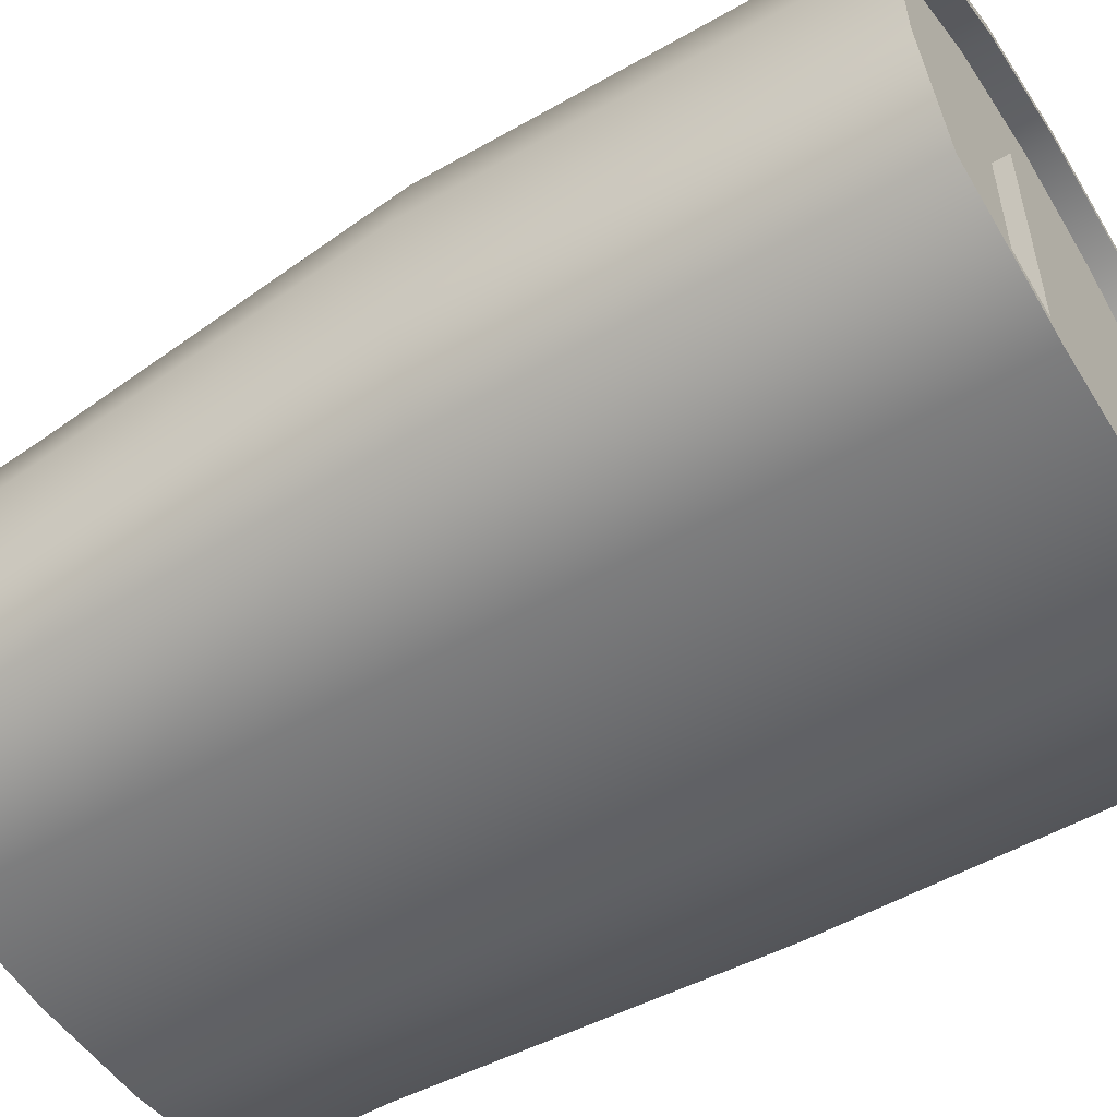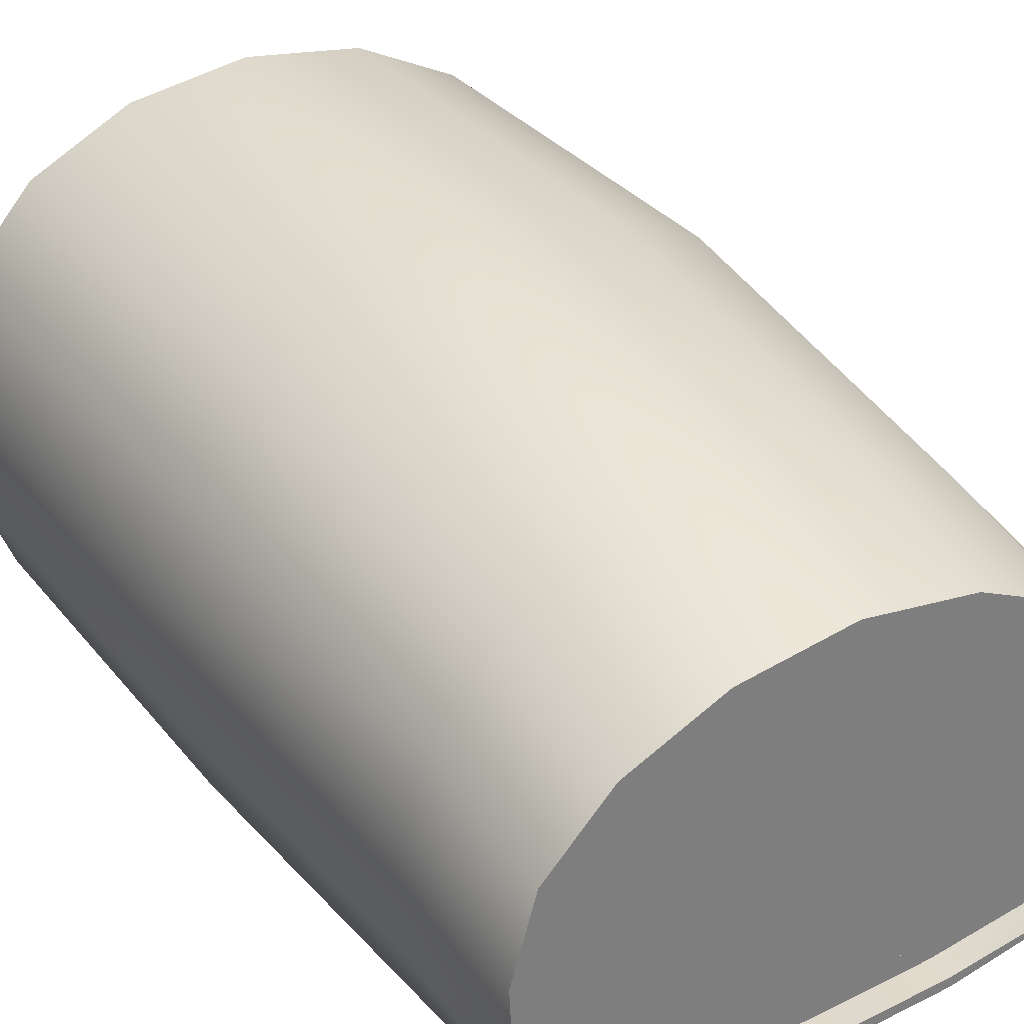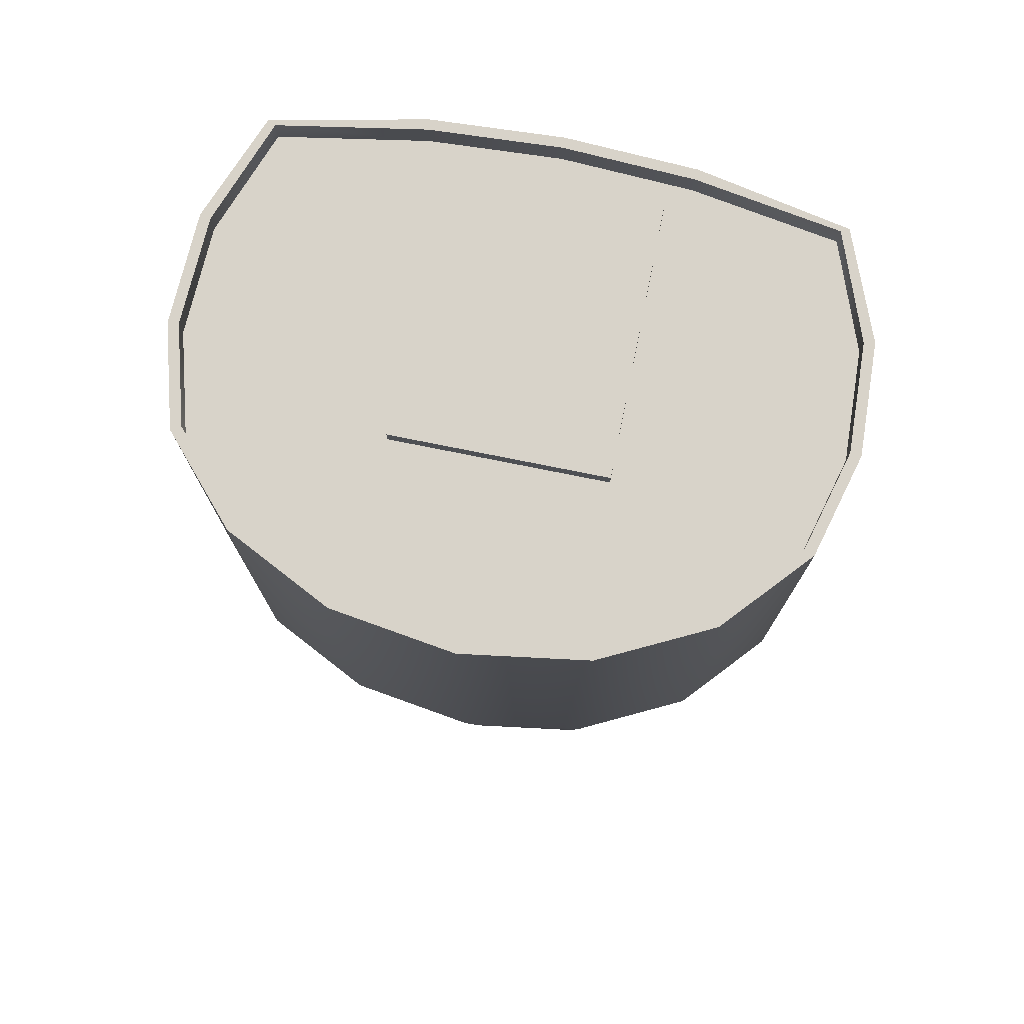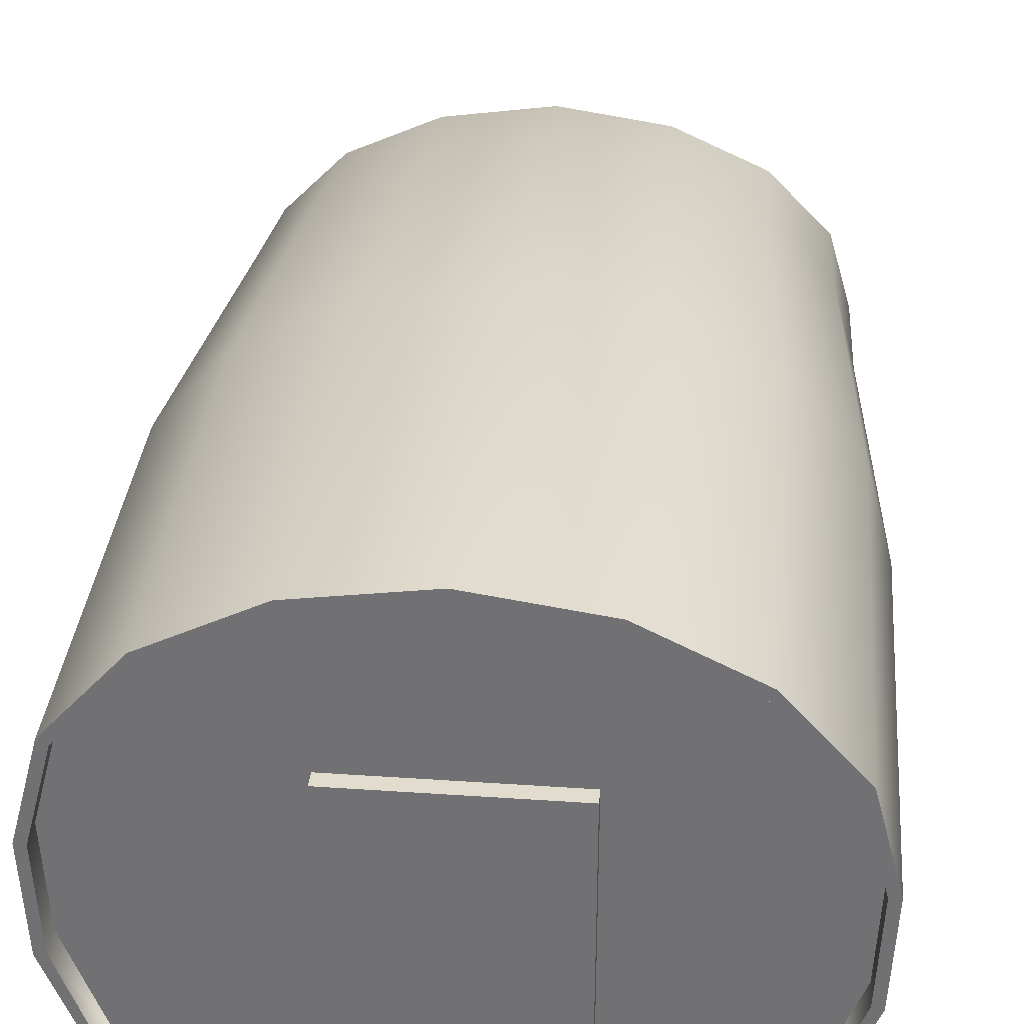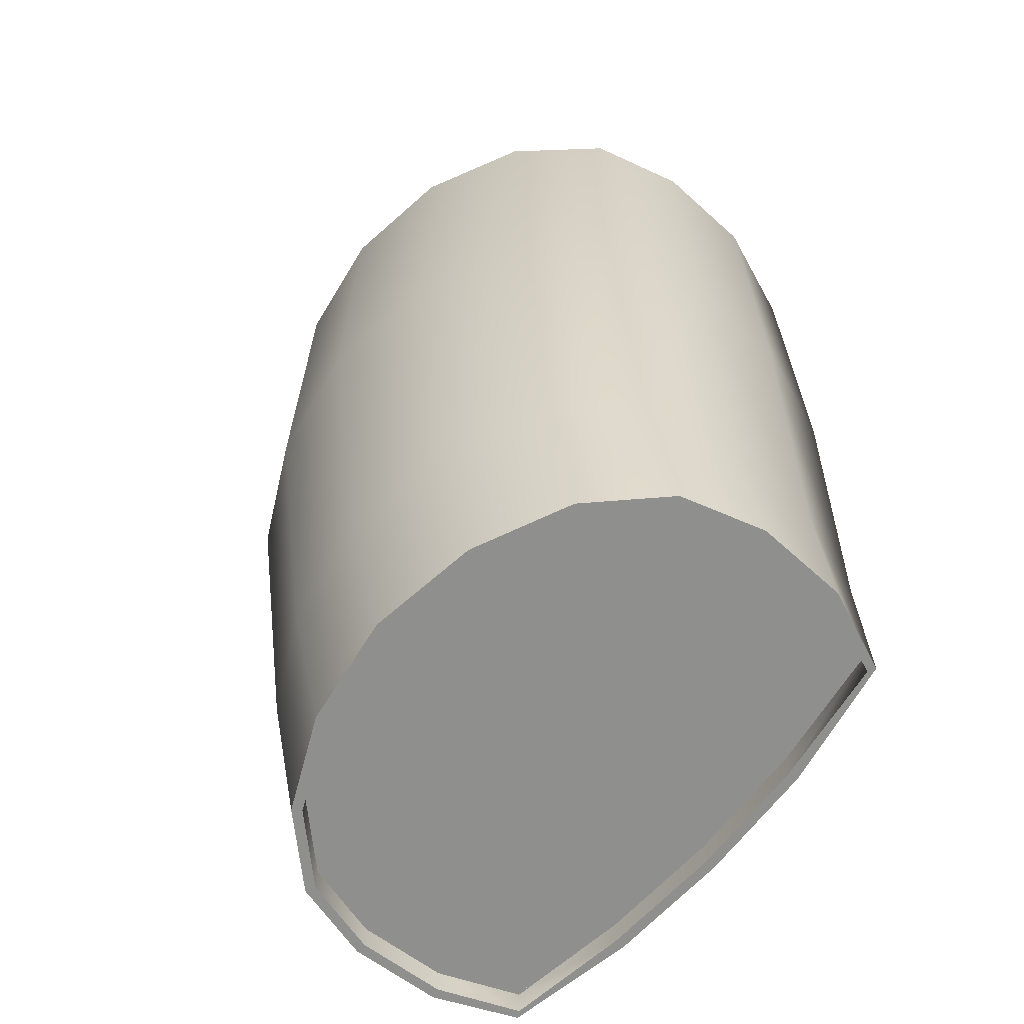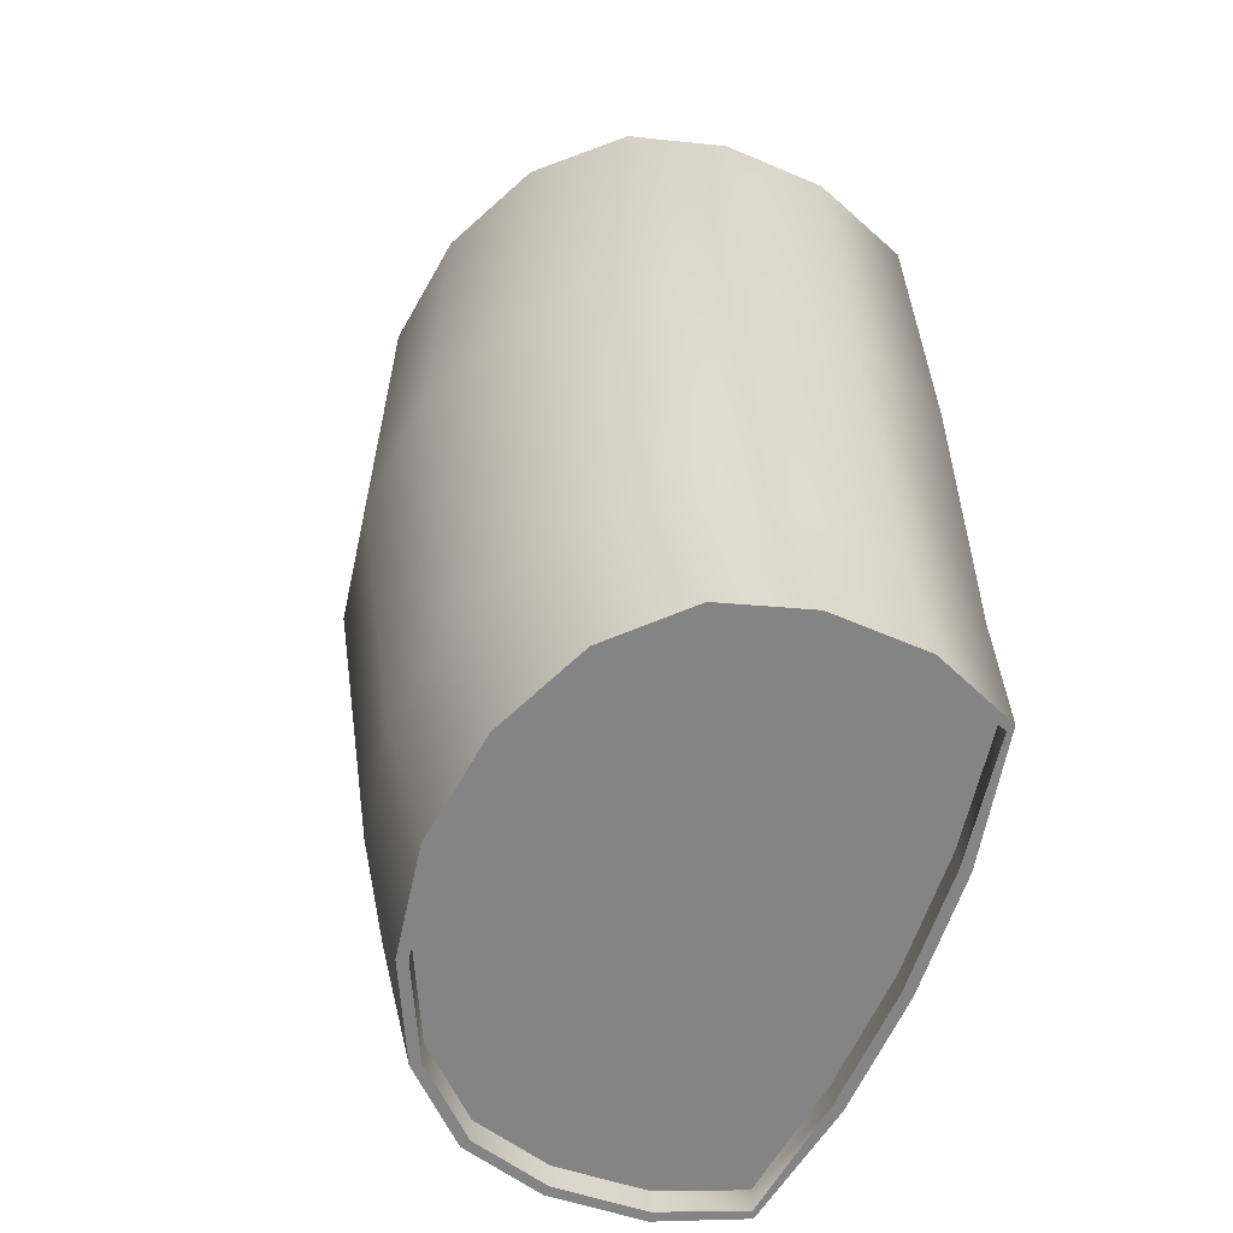
<metadata>
{"format":"obj","ext":"obj","renderer":"f3d","projection":"perspective","resolution":1024,"background":"white","views":[{"elev":-53.5,"azim":-58.6,"up":"+Y"},{"elev":32.3,"azim":147.9,"up":"+Y"},{"elev":75.9,"azim":-168.6,"up":"+Z"},{"elev":34.0,"azim":5.3,"up":"+Y"},{"elev":-65.3,"azim":-129.7,"up":"+Z"},{"elev":-61.5,"azim":-110.9,"up":"+Z"}]}
</metadata>
<code>
v  0  8.215  4.279
v -1.107  8.051  4.279
v -2.065  7.573  4.279
v -2.733  6.826  4.279
v -2.977  5.911  4.279
v -2.933  4.905  4.279
v -2.556  3.933  4.279
v -1.187  3.651  4.279
v  0  3.586  4.279
v  1.187  3.651  4.279
v  2.556  3.933  4.279
v  2.933  4.905  4.279
v  2.977  5.911  4.279
v  2.733  6.826  4.279
v  2.065  7.573  4.279
v  1.107  8.051  4.279
v  0  8.215  0.4375
v -1.107  8.051  0.4375
v -2.065  7.573  0.4375
v -2.733  6.826  0.4375
v -2.977  5.911  0.4375
v -2.933  4.905  0.4375
v -2.556  3.933  0.4375
v -1.187  3.651  0.4375
v  0  3.586  0.4375
v  1.187  3.651  0.4375
v  2.556  3.933  0.4375
v  2.933  4.905  0.4375
v  2.977  5.911  0.4375
v  2.733  6.826  0.4375
v  2.065  7.573  0.4375
v  1.107  8.051  0.4375
v  0  7.732 -2.924
v -1.034  7.579 -2.924
v -1.916  7.139 -2.924
v -2.516  6.469 -2.924
v -2.735  5.644 -2.924
v -2.695  4.714 -2.924
v -2.38  3.902 -2.924
v -1.156  3.649 -2.924
v  0  3.586 -2.924
v  1.156  3.649 -2.924
v  2.38  3.902 -2.924
v  2.695  4.714 -2.924
v  2.735  5.644 -2.924
v  2.516  6.469 -2.924
v  1.916  7.139 -2.924
v  1.034  7.579 -2.924
v  1.028  7.218 -4.317
v  0  7.369 -4.317
v -1.028  7.218 -4.317
v -1.904  6.817 -4.317
v -2.5  6.207 -4.317
v -2.718  5.456 -4.317
v -2.678  4.61 -4.317
v -2.365  3.87 -4.317
v -1.148  3.64 -4.317
v  0  3.583 -4.317
v  1.148  3.64 -4.317
v  2.365  3.87 -4.317
v  2.678  4.61 -4.317
v  2.718  5.456 -4.317
v  2.5  6.207 -4.317
v  1.904  6.817 -4.317
v  1.078  7.958  4.279
v  2.005  7.495  4.279
v  2.646  6.78  4.279
v  2.88  5.9  4.279
v  2.838  4.925  4.279
v  2.486  3.969  4.279
v  1.174  3.746  4.279
v  0  3.682  4.279
v -1.174  3.746  4.279
v -2.486  3.969  4.279
v -2.838  4.925  4.279
v -2.88  5.9  4.279
v -2.646  6.78  4.279
v -2.005  7.495  4.279
v -1.078  7.958  4.279
v  0  8.118  4.279
v  2.296  3.907 -4.317
v  2.583  4.631 -4.317
v  2.621  5.445 -4.317
v  2.414  6.157 -4.317
v  1.848  6.737 -4.317
v  1  7.124 -4.317
v  0  7.272 -4.317
v -1  7.124 -4.317
v -1.848  6.737 -4.317
v -2.414  6.157 -4.317
v -2.621  5.445 -4.317
v -2.583  4.631 -4.317
v -2.296  3.907 -4.317
v -1.137  3.736 -4.317
v  0  3.679 -4.317
v  1.137  3.736 -4.317
v  1.078  7.958  4.039
v  2.005  7.495  4.039
v  2.646  6.78  4.039
v  2.88  5.9  4.039
v  2.838  4.925  4.039
v  2.486  3.969  4.039
v  1.174  3.746  4.039
v  0  3.682  4.039
v -1.174  3.746  4.039
v -2.486  3.969  4.039
v -2.838  4.925  4.039
v -2.88  5.9  4.039
v -2.646  6.78  4.039
v -2.005  7.495  4.039
v -1.078  7.958  4.039
v  0  8.118  4.039
v  2.296  3.907 -4.077
v  2.583  4.631 -4.077
v  2.621  5.445 -4.077
v  2.414  6.157 -4.077
v  1.848  6.737 -4.077
v  1  7.124 -4.077
v  0  7.272 -4.077
v -1  7.124 -4.077
v -1.848  6.737 -4.077
v -2.414  6.157 -4.077
v -2.621  5.445 -4.077
v -2.583  4.631 -4.077
v -2.296  3.907 -4.077
v -1.137  3.736 -4.077
v  0  3.679 -4.077
v  1.137  3.736 -4.077
v -0.9605  3.969  4.183
v -0.9605  6.483  4.183
v  0.9605  6.483  4.183
v  0.9605  3.969  4.183
v -0.9605  3.969  4.039
v -0.9605  6.483  4.039
v  0.9605  6.483  4.039
v  0.9605  3.969  4.039
v  0  8.215  4.279
v -1.107  8.051  4.279
v -2.065  7.573  4.279
v -2.733  6.826  4.279
v -2.977  5.911  4.279
v -2.933  4.905  4.279
v -2.556  3.933  4.279
v -1.187  3.651  4.279
v  0  3.586  4.279
v  1.187  3.651  4.279
v  2.556  3.933  4.279
v  2.933  4.905  4.279
v  2.977  5.911  4.279
v  2.733  6.826  4.279
v  2.065  7.573  4.279
v  1.107  8.051  4.279
v -2.556  3.933  0.4375
v  2.556  3.933  0.4375
v -2.38  3.902 -2.924
v  2.38  3.902 -2.924
v  1.028  7.218 -4.317
v  0  7.369 -4.317
v -1.028  7.218 -4.317
v -1.904  6.817 -4.317
v -2.5  6.207 -4.317
v -2.718  5.456 -4.317
v -2.678  4.61 -4.317
v -2.365  3.87 -4.317
v -1.148  3.64 -4.317
v  0  3.583 -4.317
v  1.148  3.64 -4.317
v  2.365  3.87 -4.317
v  2.678  4.61 -4.317
v  2.718  5.456 -4.317
v  2.5  6.207 -4.317
v  1.904  6.817 -4.317
v  1.078  7.958  4.279
v  2.005  7.495  4.279
v  2.646  6.78  4.279
v  2.88  5.9  4.279
v  2.838  4.925  4.279
v  2.486  3.969  4.279
v  1.174  3.746  4.279
v  0  3.682  4.279
v -1.174  3.746  4.279
v -2.486  3.969  4.279
v -2.838  4.925  4.279
v -2.88  5.9  4.279
v -2.646  6.78  4.279
v -2.005  7.495  4.279
v -1.078  7.958  4.279
v  0  8.118  4.279
v  2.296  3.907 -4.317
v  2.583  4.631 -4.317
v  2.621  5.445 -4.317
v  2.414  6.157 -4.317
v  1.848  6.737 -4.317
v  1  7.124 -4.317
v  0  7.272 -4.317
v -1  7.124 -4.317
v -1.848  6.737 -4.317
v -2.414  6.157 -4.317
v -2.621  5.445 -4.317
v -2.583  4.631 -4.317
v -2.296  3.907 -4.317
v -1.137  3.736 -4.317
v  0  3.679 -4.317
v  1.137  3.736 -4.317
v  1.078  7.958  4.039
v  2.005  7.495  4.039
v  2.646  6.78  4.039
v  2.88  5.9  4.039
v  2.838  4.925  4.039
v  2.486  3.969  4.039
v  1.174  3.746  4.039
v  0  3.682  4.039
v -1.174  3.746  4.039
v -2.486  3.969  4.039
v -2.838  4.925  4.039
v -2.88  5.9  4.039
v -2.646  6.78  4.039
v -2.005  7.495  4.039
v -1.078  7.958  4.039
v  0  8.118  4.039
v  2.296  3.907 -4.077
v  2.583  4.631 -4.077
v  2.621  5.445 -4.077
v  2.414  6.157 -4.077
v  1.848  6.737 -4.077
v  1  7.124 -4.077
v  0  7.272 -4.077
v -1  7.124 -4.077
v -1.848  6.737 -4.077
v -2.414  6.157 -4.077
v -2.621  5.445 -4.077
v -2.583  4.631 -4.077
v -2.296  3.907 -4.077
v -1.137  3.736 -4.077
v  0  3.679 -4.077
v  1.137  3.736 -4.077
v -0.9605  3.969  4.183
v -0.9605  3.969  4.183
v -0.9605  6.483  4.183
v -0.9605  6.483  4.183
v  0.9605  6.483  4.183
v  0.9605  6.483  4.183
v  0.9605  3.969  4.183
v  0.9605  3.969  4.183
v -0.9605  3.969  4.039
v -0.9605  3.969  4.039
v -0.9605  3.969  4.039
v -0.9605  6.483  4.039
v -0.9605  6.483  4.039
v -0.9605  6.483  4.039
v  0.9605  6.483  4.039
v  0.9605  6.483  4.039
v  0.9605  6.483  4.039
v  0.9605  3.969  4.039
v  0.9605  3.969  4.039
v  0.9605  3.969  4.039
g Body
f 32 17 1 16
f 1 17 18 2
f 2 18 19 3
f 3 19 20 4
f 4 20 21 5
f 5 21 22 6
f 6 22 23 7
f 7 23 24 8
f 8 24 25 9
f 25 26 10 9
f 26 27 11 10
f 27 28 12 11
f 28 29 13 12
f 29 30 14 13
f 30 31 151 14
f 31 32 16 151
f 33 17 32 48
f 18 17 33 34
f 19 18 34 35
f 20 19 35 36
f 21 20 36 37
f 21 37 38 22
f 22 38 155 23
f 23 155 40 24
f 24 40 41 25
f 41 42 26 25
f 42 43 27 26
f 43 44 28 27
f 44 45 29 28
f 46 30 29 45
f 47 31 30 46
f 48 32 31 47
f 48 49 50 33
f 33 50 159 34
f 34 159 52 35
f 35 52 161 36
f 36 161 162 37
f 37 162 55 38
f 38 55 56 155
f 155 56 165 40
f 40 165 58 41
f 41 58 167 42
f 42 167 60 43
f 43 60 61 44
f 44 61 62 45
f 45 62 63 46
f 46 63 64 47
f 47 64 49 48
f 128 127 126 125 124 231 230 229 120 227 226 225 224 223 222 221
f 152 137 80 65
f 15 152 65 174
f 150 15 174 175
f 149 150 175 176
f 149 176 177 148
f 148 177 70 147
f 147 70 71 146
f 146 71 72 145
f 72 73 144 145
f 73 74 143 144
f 74 75 142 143
f 75 184 141 142
f 185 140 141 184
f 78 139 140 185
f 187 138 139 78
f 80 137 138 187
f 96 189 168 59
f 189 190 169 168
f 190 83 170 169
f 84 171 170 83
f 85 172 171 84
f 86 157 172 85
f 87 158 157 86
f 51 158 87 88
f 160 51 88 197
f 53 160 197 198
f 54 53 198 199
f 54 199 92 163
f 163 92 201 164
f 164 201 94 57
f 57 94 95 166
f 95 96 59 166
f 188 220 97 173
f 173 97 98 66
f 66 98 99 67
f 67 99 208 68
f 68 208 209 69
f 69 209 102 178
f 178 102 211 179
f 179 211 104 180
f 104 105 181 180
f 105 106 182 181
f 106 107 183 182
f 107 108 76 183
f 108 217 77 76
f 217 218 186 77
f 218 111 79 186
f 111 220 188 79
f 113 81 204 236
f 114 82 81 113
f 115 191 82 114
f 116 192 191 115
f 117 193 192 116
f 118 194 193 117
f 119 195 194 118
f 196 195 119 228
f 89 196 228 121
f 90 89 121 122
f 91 90 122 123
f 200 91 123 232
f 93 200 232 233
f 202 93 233 234
f 203 202 234 235
f 236 204 203 235
g Door
f 132 131 239 237
f 240 134 133 238
f 242 253 250 130
f 256 252 241 244
f 247 254 243 129
f 249 135 136 246
g Body
f 154 153 106 102
f 156 39 153 154
f 113 233 39 156
f 212 245 213
f 212 255 245
f 103 255 212
f 210 251 255 103
f 101 100 251 210
f 214 213 245 248
f 216 215 214 248
f 110 109 216 248
f 100 207 206 251
f 112 219 110 248
f 206 205 112 251
f 251 112 248

</code>
